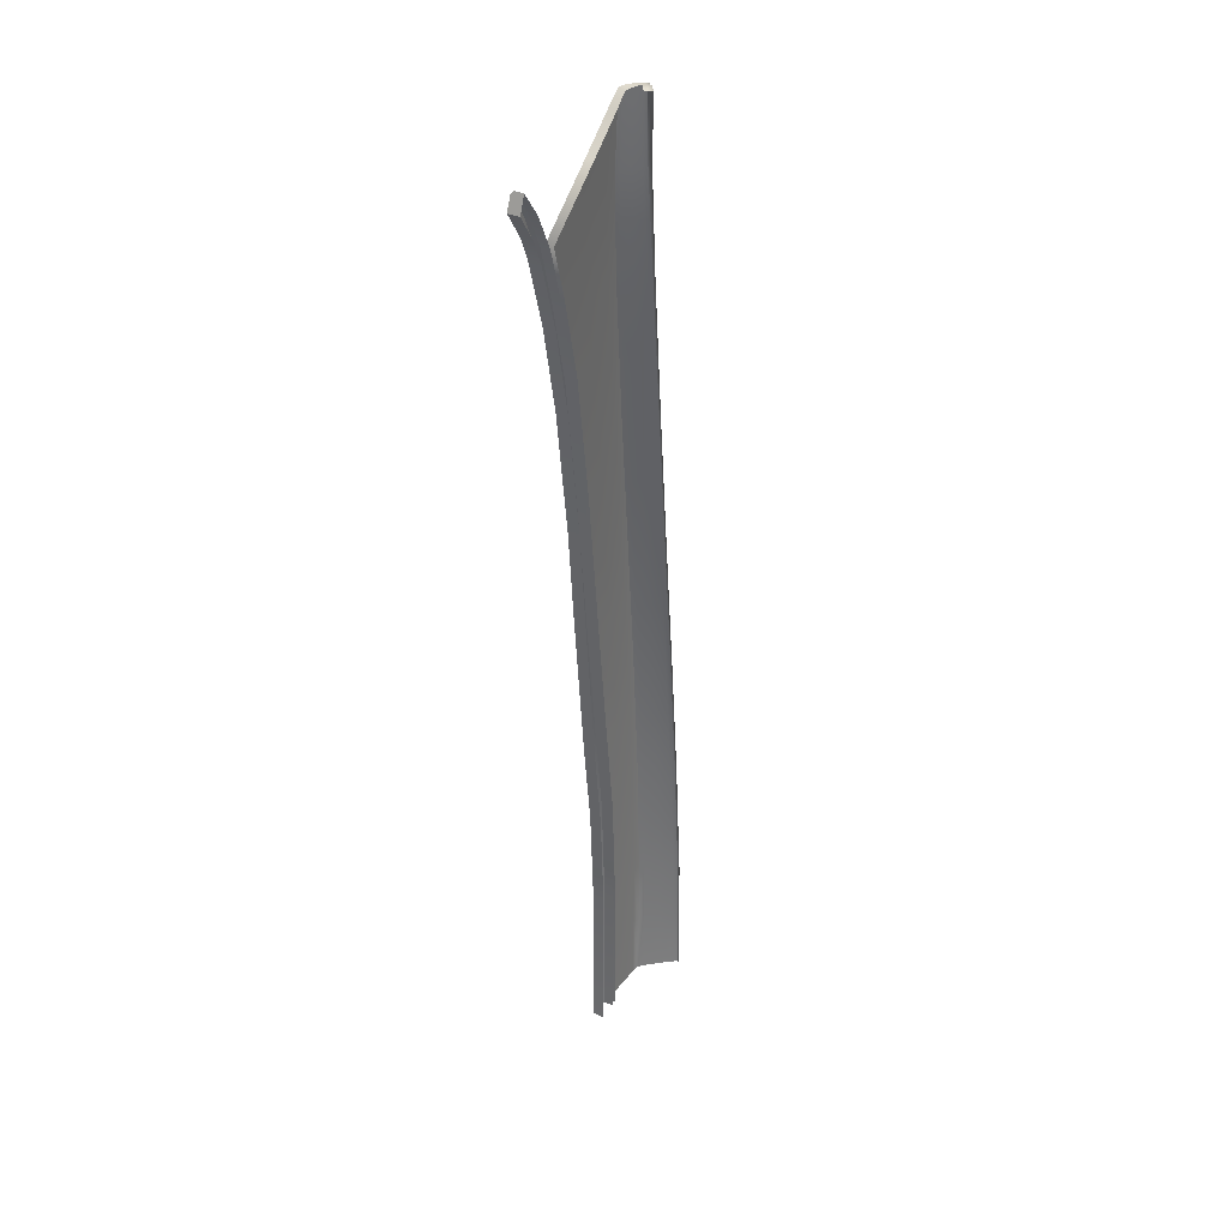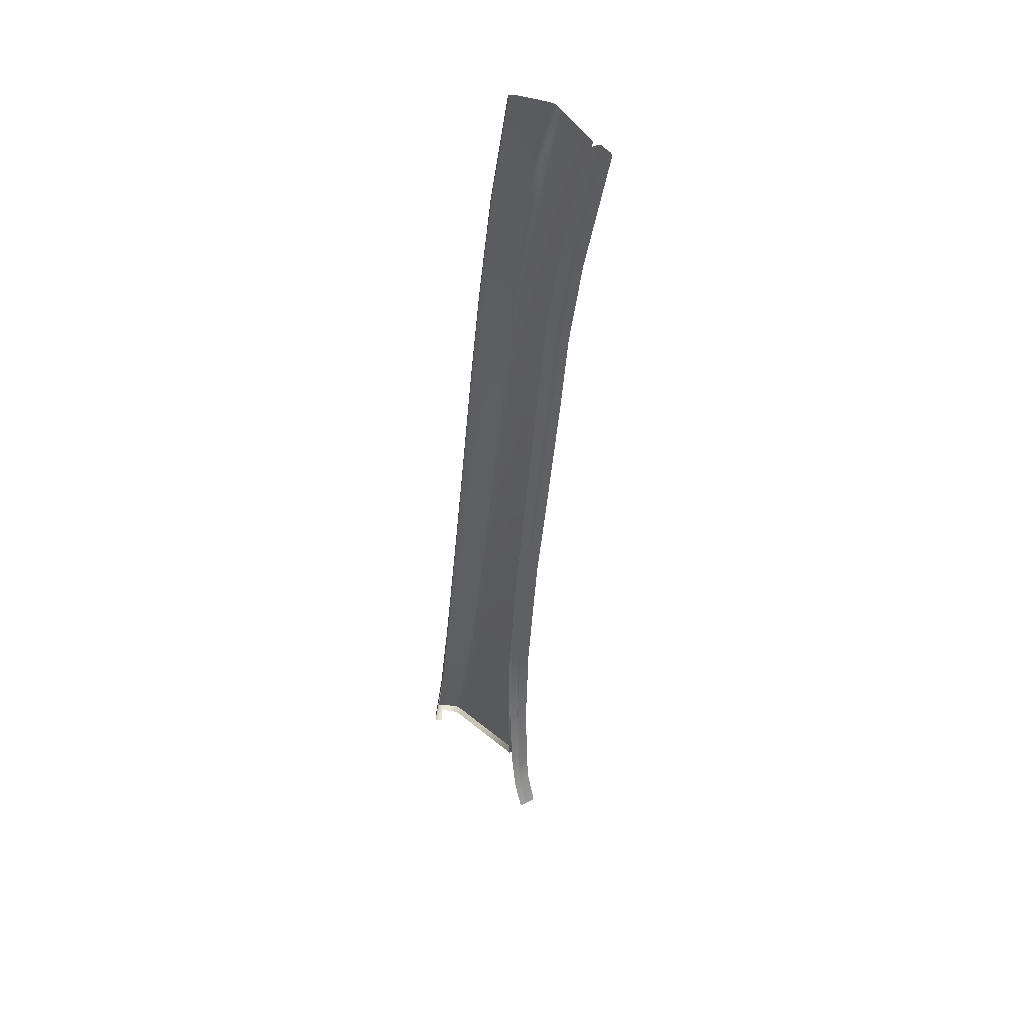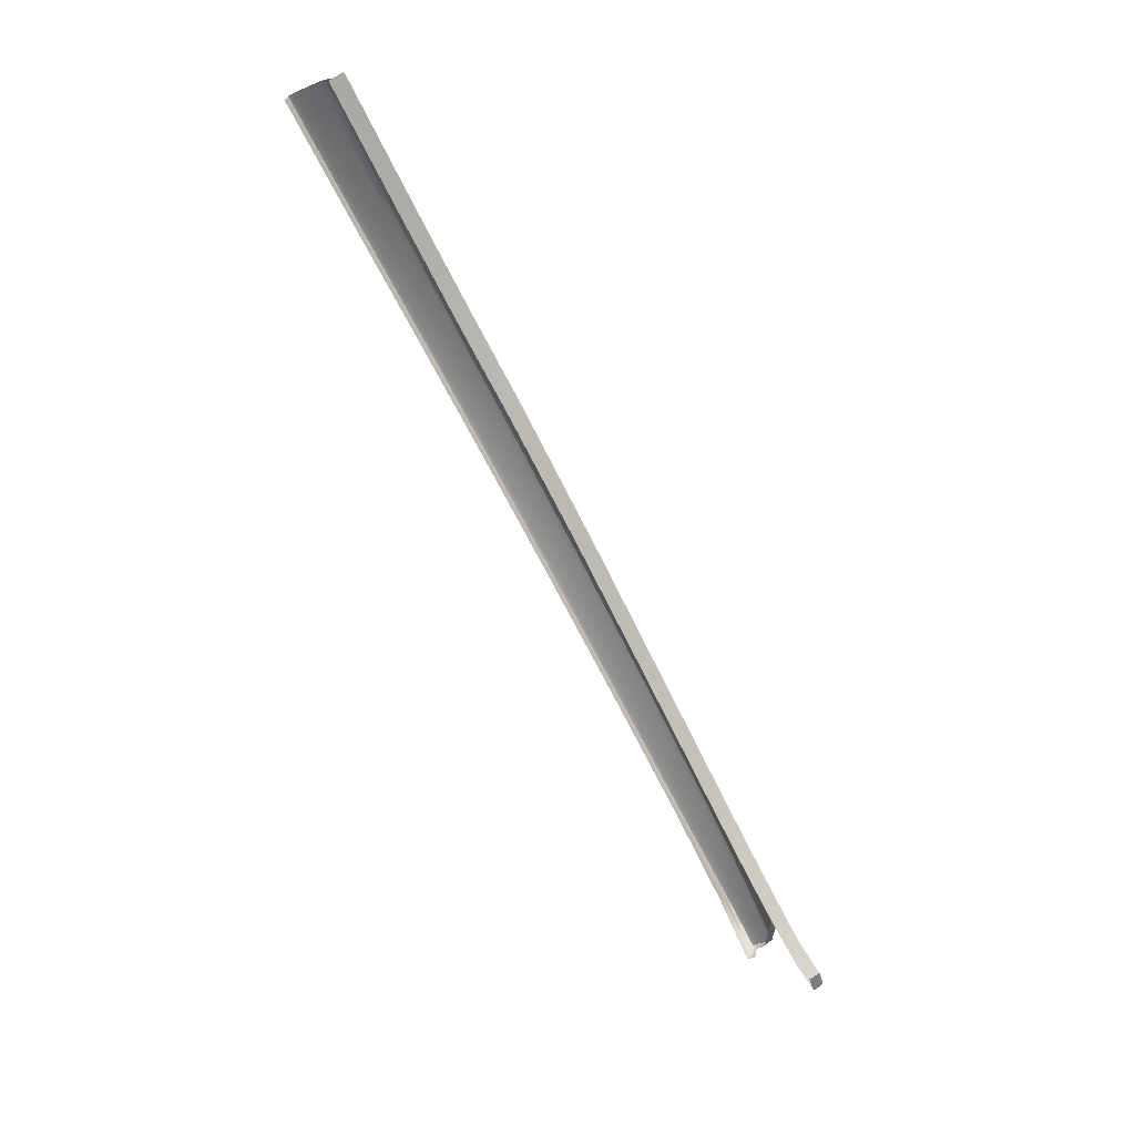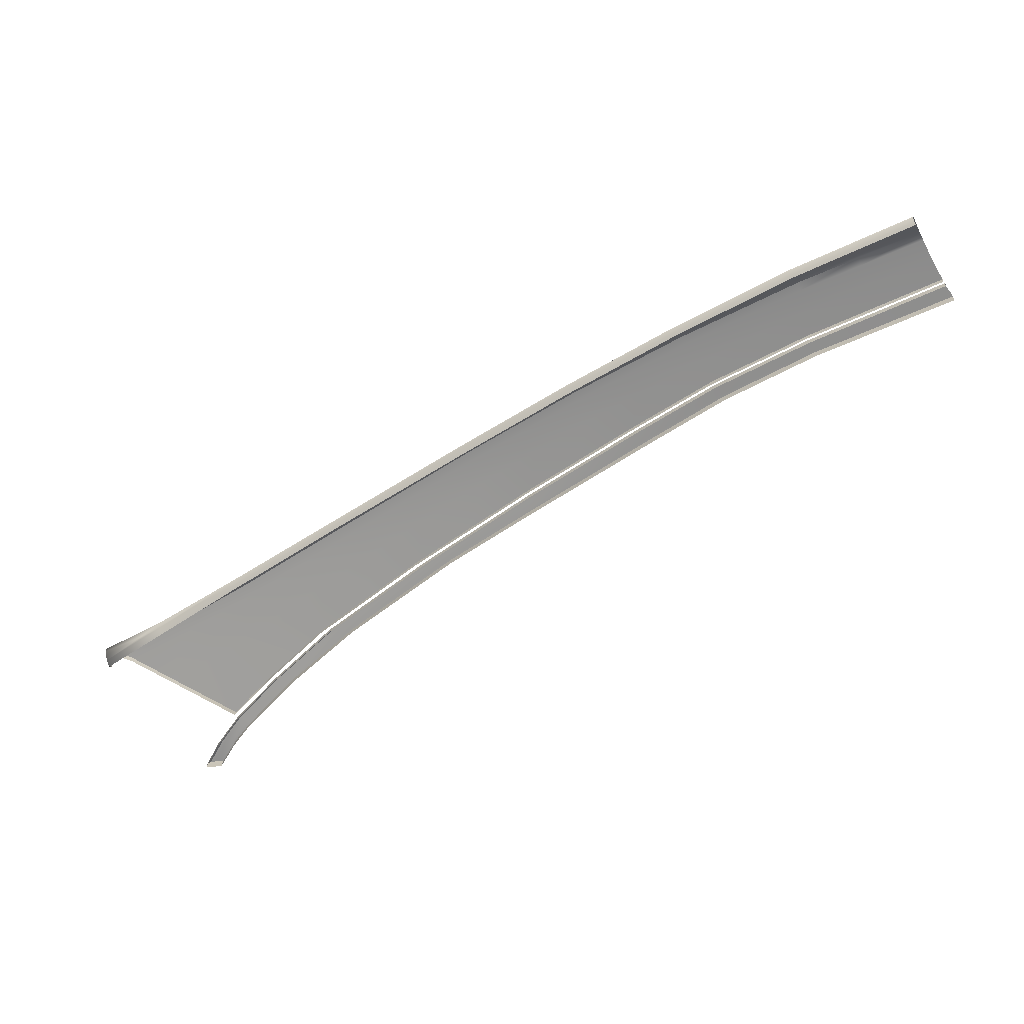
<metadata>
{"format":"obj","ext":"obj","renderer":"f3d","projection":"perspective","resolution":1024,"background":"white","views":[{"elev":-77.4,"azim":79.4,"up":"+Y"},{"elev":-13.4,"azim":-108.9,"up":"+Y"},{"elev":-44.7,"azim":-72.4,"up":"+Y"},{"elev":-5.1,"azim":-174.4,"up":"+Y"}]}
</metadata>
<code>
v  73.12 53.49 81.78
v  62.71 59.55 79.06
v  62.59 59.36 79.16
v  34.11 70.95 73.57
v  46.42 66.19 75.94
v  46.52 66.38 75.82
v  46.83 66.94 75.5
v  34.71 71.74 73.1
v  34.62 71.55 73.22
v  54.84 62.69 77.61
v  61.43 58.9 79.45
v  61.56 59.08 79.35
v  55.43 63.41 77.19
v  55.31 63.22 77.29
v  105.8 29.44 90.4
v  107.2 27.68 92.12
v  107.1 27.36 91.51
v  93.59 40.76 85.84
v  99.45 36.24 88.37
v  99.43 35.97 87.73
v  83.81 47.16 83.26
v  93.61 41.04 86.47
v  73.16 53.51 80.62
v  83.84 47.46 83.89
v  105.6 27.48 91.5
v  104 29.97 90.98
v  104 29.67 90.36
v  102.5 31.65 90.27
v  102.5 31.37 89.64
v  97.69 36.08 88.5
v  97.67 35.8 87.86
v  91.28 41.08 86.54
v  91.26 40.8 85.9
v  81.23 47.64 83.9
v  81.21 47.34 83.27
v  73.53 52.03 82.08
v  73.51 51.72 81.46
v  61.42 58.73 79.14
v  61.4 58.41 78.53
v  54.71 62.34 77.42
v  54.69 62 76.81
v  91.44 41.4 86.77
v  97.7 36.22 88.82
v  97.87 36.38 88.74
v  62.92 59.18 78.07
v  73.18 53.82 81.24
v  46.93 67.13 75.39
v  34.83 71.81 72.78
v  99.45 36.29 88.46
v  103.3 32.51 90.22
v  103.5 32.57 89.93
v  105.5 29.95 91.32
v  105.8 29.8 91.11
v  93.62 41.09 86.57
v  99.15 36.36 88.71
v  106.9 27.87 92.42
v  107.2 27.73 92.21
v  47.03 67.2 75.07
v  55.55 63.47 76.87
v  62.94 59.55 78.77
v  83.37 47.64 84.21
v  73.19 53.86 81.33
v  73.25 53.68 81.69
v  93.23 41.19 86.8
v  83.84 47.5 83.99
v  103.1 32.37 90.3
v  102.7 31.94 90.51
v  105.9 27.94 92.42
v  105.3 29.83 91.39
v  104.2 30.26 91.22
v  98.98 36.2 88.78
v  93.08 41.02 86.88
v  46.41 66.02 75.63
v  46.4 65.68 75.03
v  34.02 70.58 73.39
v  34.01 70.23 72.79
v  104 30.13 91.29
v  54.72 62.51 77.72
v  73.67 52.36 82.3
v  81.25 47.78 84.21
v  81.38 47.97 84.12
v  103.5 32.24 89.2
v  105.8 29.75 91.02
v  103.5 32.52 89.83
v  83.23 47.46 84.3
v  73.54 52.18 82.39
v  102.5 31.79 90.58
v  105.6 27.8 92.12
v  105.6 27.97 92.42
v  47.03 67.15 74.98
v  91.3 41.22 86.85
v  62.94 59.5 78.68
v  34.03 70.75 73.69
v  34.82 71.76 72.69
v  106.6 27.89 92.42
v  55.55 63.42 76.78
v  47.01 66.81 74.38
v  55.53 63.08 76.18
v  34.81 71.41 72.09
g Z187_181C_R_1_DaS_Z187_181C_R
f 1 2 3
f 4 5 6
f 7 8 9
f 10 11 12
f 3 13 14
f 15 16 17
f 18 19 20
f 21 22 18
f 23 24 21
f 25 26 27
f 27 28 29
f 29 30 31
f 31 32 33
f 33 34 35
f 35 36 37
f 37 38 39
f 39 40 41
f 42 43 44
f 45 46 23
f 47 48 8
f 49 50 51
f 51 52 53
f 54 55 49
f 53 56 57
f 58 13 59
f 59 2 60
f 61 62 63
f 64 65 61
f 63 60 2
f 66 44 67
f 68 69 70
f 71 64 72
f 41 73 74
f 74 75 76
f 67 77 70
f 14 47 7
f 6 78 10
f 79 80 81
f 82 83 15
f 20 84 82
f 85 63 1
f 12 86 79
f 51 19 49
f 43 28 87
f 57 83 53
f 77 88 89
f 53 84 51
f 87 26 77
f 59 90 58
f 5 40 78
f 86 34 80
f 65 46 62
f 80 32 91
f 54 24 65
f 91 30 43
f 49 22 54
f 70 66 67
f 11 36 86
f 10 7 6
f 1 81 85
f 85 42 72
f 62 92 60
f 72 44 71
f 3 79 1
f 9 6 7
f 93 73 5
f 58 94 48
f 14 12 3
f 81 91 42
f 66 55 71
f 44 87 67
f 95 52 69
f 78 38 11
f 60 96 59
f 70 89 68
f 69 50 66
f 97 96 98
f 72 61 85
f 99 90 97
f 98 92 45
f 63 2 1
f 93 5 4
f 47 8 7
f 78 11 10
f 2 13 3
f 83 16 15
f 22 19 18
f 24 22 21
f 46 24 23
f 88 26 25
f 26 28 27
f 28 30 29
f 30 32 31
f 32 34 33
f 34 36 35
f 36 38 37
f 38 40 39
f 91 43 42
f 92 46 45
f 58 48 47
f 55 50 49
f 50 52 51
f 64 55 54
f 52 56 53
f 47 13 58
f 13 2 59
f 65 62 61
f 54 65 64
f 62 60 63
f 71 44 66
f 95 69 68
f 55 64 71
f 40 73 41
f 73 75 74
f 87 77 67
f 13 47 14
f 5 78 6
f 86 80 79
f 84 83 82
f 19 84 20
f 61 63 85
f 11 86 12
f 84 19 51
f 30 28 43
f 16 83 57
f 26 88 77
f 83 84 53
f 28 26 87
f 96 90 59
f 73 40 5
f 36 34 86
f 24 46 65
f 34 32 80
f 22 24 54
f 32 30 91
f 19 22 49
f 69 66 70
f 38 36 11
f 14 7 10
f 79 81 1
f 81 42 85
f 46 92 62
f 42 44 72
f 12 79 3
f 4 6 9
f 75 73 93
f 90 94 58
f 10 12 14
f 80 91 81
f 50 55 66
f 43 87 44
f 56 52 95
f 40 38 78
f 92 96 60
f 77 89 70
f 52 50 69
f 90 96 97
f 64 61 72
f 94 90 99
f 96 92 98
f 17 88 25
f 16 56 95
f 95 88 16
f 88 68 89
f 16 88 17
f 57 56 16
f 68 88 95
v  64.21 65.54 72.76
v  64.28 65.48 72.34
v  59.24 67.93 71.58
v  59.32 67.88 71.15
v  74.36 60.48 75.21
v  74.42 60.41 74.81
v  69.17 63.15 73.94
v  69.24 63.09 73.54
v  38.06 76.55 67.08
v  43.41 74.53 68.14
v  38.19 76.54 66.61
v  43.52 74.51 67.68
v  54.09 70.18 69.95
v  48.86 72.49 68.75
v  54 70.22 70.39
v  48.76 72.52 69.2
v  109.8 36.27 87.99
v  105.8 38.12 87.36
v  103.7 32.93 89.64
v  100 36.35 88.3
v  102.2 45.72 82.01
v  106 43.75 82.93
v  102.3 45.67 81.65
v  106.1 43.7 82.58
v  101 44.54 84.74
v  104.7 42.58 85.49
v  101.7 45.4 84.29
v  105.4 43.45 85.04
v  115 38.99 86.63
v  109.2 41.5 85.78
v  113.5 38.28 87.03
v  108.3 40.62 86.24
v  115.2 39.06 86.34
v  109.3 41.59 85.44
v  101.8 45.5 83.9
v  105.6 43.55 84.67
v  48.23 72.1 71.63
v  48.1 71.97 72.13
v  53.55 69.87 72.75
v  53.43 69.74 73.24
v  94.28 41.1 86.43
v  97.14 38.72 87.36
v  99.22 42.1 85.84
v  102.5 40.11 86.6
v  37.39 76.05 69.62
v  37.24 75.9 70.14
v  42.81 74.08 70.63
v  42.67 73.93 71.13
v  36.92 75.33 70.54
v  42.35 73.35 71.54
v  53.11 69.12 73.66
v  47.78 71.37 72.54
v  63.44 64.54 75.91
v  63.76 65.19 75.48
v  58.45 66.88 74.77
v  58.76 67.52 74.35
v  73.58 59.53 78.27
v  73.93 60.23 77.83
v  68.43 62.19 77.04
v  68.75 62.86 76.61
v  68.84 62.96 76.15
v  74.02 60.32 77.38
v  58.86 67.63 73.87
v  63.85 65.3 75.01
v  90.96 51.36 81.4
v  90.85 51.27 81.83
v  96.37 48.43 82.65
v  96.26 48.34 83.06
v  85.08 54.52 80.01
v  84.98 54.43 80.44
v  90.38 50.47 82.28
v  84.55 53.67 80.89
v  95.7 47.5 83.51
v  84.61 47.48 83.85
v  89.44 44.29 85.14
v  89.07 48.23 83.36
v  94.15 45.17 84.6
v  115.7 39.18 84.67
v  109.9 41.72 83.51
v  115.6 39.22 84.99
v  109.8 41.77 83.85
v  79.03 50.81 82.46
v  83.4 51.55 81.96
v  41.08 69.83 73.61
v  41.51 71.77 72.5
v  35.05 72.11 72.48
v  36.09 73.79 71.48
v  51.48 65.64 75.67
v  52.27 67.44 74.65
v  47.11 67.56 74.75
v  46.93 69.74 73.51
v  85.44 54.67 77.92
v  91.34 51.53 79.36
v  85.51 54.61 77.54
v  91.42 51.47 78.98
v  53.78 70.07 71.56
v  48.5 72.34 70.41
v  37.73 76.33 68.34
v  43.12 74.33 69.38
v  96.87 48.57 80.32
v  96.78 48.62 80.69
v  67.55 60.34 78.08
v  72.64 57.6 79.32
v  57.6 65.14 75.78
v  62.58 62.74 76.93
v  55.86 63.73 76.6
v  59.68 61.7 77.58
v  74.19 60.43 76.28
v  69.01 63.08 75.04
v  59.06 67.81 72.72
v  64.03 65.45 73.88
v  96.58 48.55 81.66
v  91.15 51.47 80.37
v  85.26 54.62 78.95
v  115.4 39.15 85.67
v  109.6 41.71 84.64
v  102 45.63 82.95
v  105.8 43.67 83.8
v  63.5 59.67 78.57
v  68.48 56.91 79.82
v  79.6 57.74 76.09
v  79.54 57.81 76.47
v  79.37 57.77 77.53
v  79.19 57.67 78.61
v  79.1 57.59 79.06
v  78.73 56.87 79.5
v  77.73 54.87 80.55
v  73.46 54.15 81.07
g Z187_181C_R_Z187_181C_R_2_DaS
f 100 101 102
f 102 101 103
f 104 105 106
f 106 105 107
f 108 109 110
f 110 109 111
f 112 113 114
f 114 113 115
f 116 117 118
f 118 117 119
f 120 121 122
f 122 121 123
f 124 125 126
f 126 125 127
f 128 129 130
f 130 129 131
f 132 133 128
f 128 133 129
f 134 126 135
f 135 126 127
f 136 137 138
f 138 137 139
f 140 141 142
f 142 141 143
f 144 145 146
f 146 145 147
f 148 149 145
f 145 149 147
f 150 139 151
f 151 139 137
f 152 153 154
f 154 153 155
f 156 157 158
f 158 157 159
f 160 159 161
f 161 159 157
f 162 155 163
f 163 155 153
f 164 165 166
f 166 165 167
f 168 169 164
f 164 169 165
f 170 165 171
f 171 165 169
f 172 167 170
f 170 167 165
f 173 174 175
f 175 174 176
f 177 178 179
f 179 178 180
f 181 173 182
f 182 173 175
f 183 184 185
f 185 184 186
f 187 188 189
f 189 188 190
f 151 190 150
f 150 190 188
f 191 192 193
f 193 192 194
f 186 184 148
f 148 184 149
f 138 195 136
f 136 195 196
f 115 196 114
f 114 196 195
f 108 197 109
f 109 197 198
f 199 194 200
f 200 194 192
f 146 198 144
f 144 198 197
f 158 201 156
f 156 201 202
f 154 203 152
f 152 203 204
f 205 206 203
f 203 206 204
f 161 207 160
f 160 207 208
f 106 208 104
f 104 208 207
f 102 209 100
f 100 209 210
f 163 210 162
f 162 210 209
f 170 175 172
f 172 175 176
f 171 182 170
f 170 182 175
f 166 211 164
f 164 211 212
f 192 212 200
f 200 212 211
f 191 213 192
f 192 213 212
f 164 212 168
f 168 212 213
f 130 131 116
f 116 131 117
f 142 143 124
f 124 143 125
f 214 215 132
f 132 215 133
f 179 180 214
f 214 180 215
f 120 216 121
f 121 216 217
f 135 217 134
f 134 217 216
f 218 219 201
f 201 219 202
f 106 107 100
f 100 107 101
f 208 106 210
f 210 106 100
f 160 208 163
f 163 208 210
f 159 160 153
f 153 160 163
f 158 159 152
f 152 159 153
f 201 158 204
f 204 158 152
f 206 218 204
f 204 218 201
f 220 105 221
f 221 105 104
f 104 207 221
f 221 207 222
f 223 222 161
f 161 222 207
f 161 157 223
f 223 157 224
f 225 224 156
f 156 224 157
f 156 202 225
f 225 202 226
f 219 227 202
f 202 227 226
f 109 115 111
f 111 115 113
f 196 115 198
f 198 115 109
f 136 196 146
f 146 196 198
f 137 136 147
f 147 136 146
f 149 151 147
f 147 151 137
f 184 190 149
f 149 190 151
f 189 190 183
f 183 190 184
f 103 112 102
f 102 112 114
f 114 195 102
f 102 195 209
f 162 209 138
f 138 209 195
f 138 139 162
f 162 139 155
f 154 155 150
f 150 155 139
f 150 188 154
f 154 188 203
f 203 188 205
f 205 188 187
f 121 180 123
f 123 180 178
f 217 215 121
f 121 215 180
f 135 133 217
f 217 133 215
f 127 129 135
f 135 129 133
f 125 131 127
f 127 131 129
f 143 117 125
f 125 117 131
f 141 119 143
f 143 119 117
f 122 199 120
f 120 199 200
f 200 211 120
f 120 211 216
f 134 216 166
f 166 216 211
f 166 167 134
f 134 167 126
f 126 167 124
f 124 167 172
f 124 172 142
f 142 172 176
f 174 140 176
f 176 140 142
f 227 181 226
f 226 181 182
f 225 226 171
f 171 226 182
f 171 169 225
f 225 169 224
f 223 224 168
f 168 224 169
f 168 213 223
f 223 213 222
f 221 222 191
f 191 222 213
f 221 191 220
f 220 191 193
v  79.61 57.61 76.04
v  74.43 60.28 74.76
v  79.6 57.74 76.09
v  74.42 60.41 74.81
v  64.28 65.48 72.34
v  69.24 63.09 73.54
v  64.29 65.35 72.28
v  69.25 62.95 73.48
v  59.34 67.75 71.08
v  54.11 70.05 69.88
v  59.32 67.88 71.15
v  54.09 70.18 69.95
v  48.88 72.36 68.67
v  43.54 74.39 67.61
v  48.86 72.49 68.75
v  43.52 74.51 67.68
v  115.4 38.62 85.07
v  115.6 38.94 84.54
v  115.6 39.22 84.99
v  115.7 39.18 84.67
v  115.2 38.51 85.53
v  115.2 39.06 86.34
v  114.8 38.45 86.12
v  115 38.99 86.63
v  68.97 62.33 73.36
v  79.32 57 75.91
v  59.08 67.12 70.96
v  73.44 53.84 80.45
v  73.46 54.15 81.07
v  68.48 56.91 79.82
v  85.53 54.48 77.48
v  91.14 50.74 78.8
v  91.45 51.35 78.93
v  96.91 48.4 80.23
v  102.1 44.84 81.42
v  99.98 36.07 87.67
v  100 36.35 88.3
v  97.14 38.72 87.36
v  94.26 40.81 85.79
v  94.28 41.1 86.43
v  89.44 44.29 85.14
v  84.59 47.19 83.23
v  84.61 47.48 83.85
v  79.03 50.81 82.46
v  47.11 67.56 74.75
v  41.08 69.83 73.61
v  47.09 67.22 74.14
v  35.04 71.76 71.88
v  110.5 41.31 83.52
v  109.9 41.72 83.51
v  106.1 43.7 82.58
v  106.4 43.38 82.53
v  110 41.15 83.27
v  115.5 38.05 84.29
v  109.7 40.55 83.16
v  115.2 37.44 84.18
v  48.64 71.72 68.56
v  115.4 39.15 85.67
v  106.2 43.3 82.41
v  63.48 59.35 77.96
v  63.5 59.67 78.57
v  59.68 61.7 77.58
v  115.3 37.89 84.94
v  115.4 38.38 84.99
v  115.6 38.52 84.43
v  55.86 63.73 76.6
v  51.48 65.64 75.67
v  55.84 63.39 75.99
v  113.5 38.28 87.03
v  109.8 36.27 87.99
v  113.5 38 86.4
v  109.8 36 87.36
v  96.87 48.57 80.32
v  91.42 51.47 78.98
v  112 40.29 83.78
v  85.51 54.61 77.54
v  115 37.39 84.86
v  103.7 32.65 89.01
v  103.7 32.93 89.64
v  38.2 76.41 66.54
v  38.19 76.54 66.61
v  37.98 75.76 66.43
v  102.4 45.45 81.54
v  102.3 45.67 81.65
v  35.05 72.11 72.48
g Z187_181C_R_Z187_181C_R_2_DaS_E
f 228 229 230
f 230 229 231
f 232 233 234
f 234 233 235
f 236 237 238
f 238 237 239
f 240 241 242
f 242 241 243
f 244 245 246
f 246 245 247
f 248 249 250
f 250 249 251
f 252 234 235
f 253 229 228
f 254 237 236
f 255 256 257
f 228 258 253
f 253 258 259
f 260 261 259
f 259 261 262
f 263 264 265
f 266 267 268
f 269 270 271
f 272 273 274
f 274 273 275
f 245 276 247
f 247 276 277
f 278 277 279
f 279 277 276
f 280 281 282
f 282 281 283
f 284 241 240
f 249 248 285
f 285 248 244
f 282 286 280
f 287 288 289
f 290 281 291
f 291 281 292
f 293 294 295
f 295 294 274
f 296 297 298
f 298 297 299
f 261 260 300
f 300 260 301
f 280 302 281
f 281 302 292
f 230 303 228
f 228 303 258
f 302 280 276
f 276 280 279
f 286 279 280
f 292 302 245
f 245 302 276
f 251 296 250
f 250 296 298
f 304 283 290
f 290 283 281
f 291 292 244
f 244 292 245
f 299 297 305
f 305 297 306
f 305 306 263
f 263 306 264
f 246 285 244
f 229 235 231
f 231 235 233
f 235 229 252
f 252 229 253
f 238 232 236
f 236 232 234
f 236 234 254
f 254 234 252
f 237 240 239
f 239 240 242
f 240 237 284
f 284 237 254
f 241 307 243
f 243 307 308
f 307 241 309
f 309 241 284
f 255 257 287
f 287 257 288
f 259 258 260
f 303 301 258
f 258 301 260
f 262 261 310
f 310 261 311
f 311 261 300
f 263 265 266
f 266 265 267
f 266 268 269
f 269 268 270
f 269 271 255
f 255 271 256
f 275 273 312
f 311 278 310
f 310 278 279
f 310 279 286
f 310 286 262
f 262 286 282
f 287 289 295
f 295 289 293
f 274 294 272

</code>
